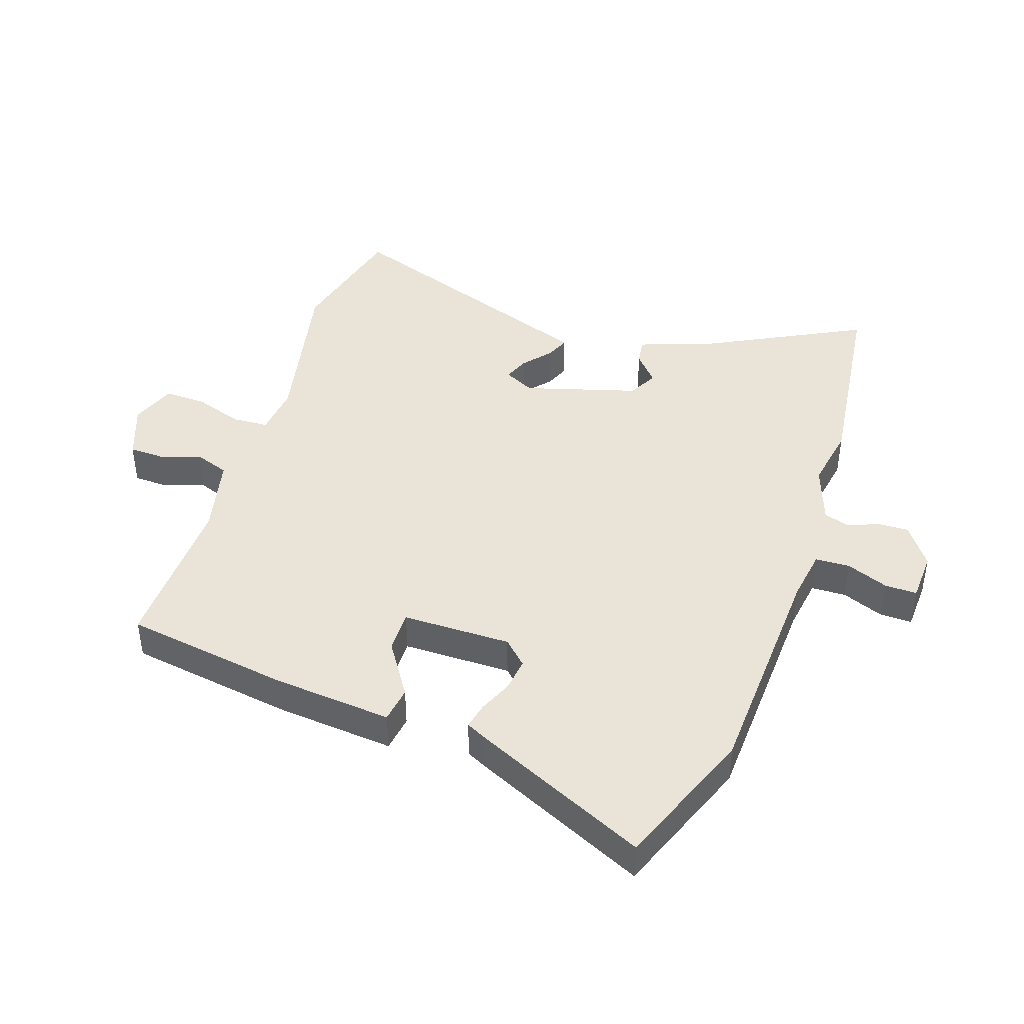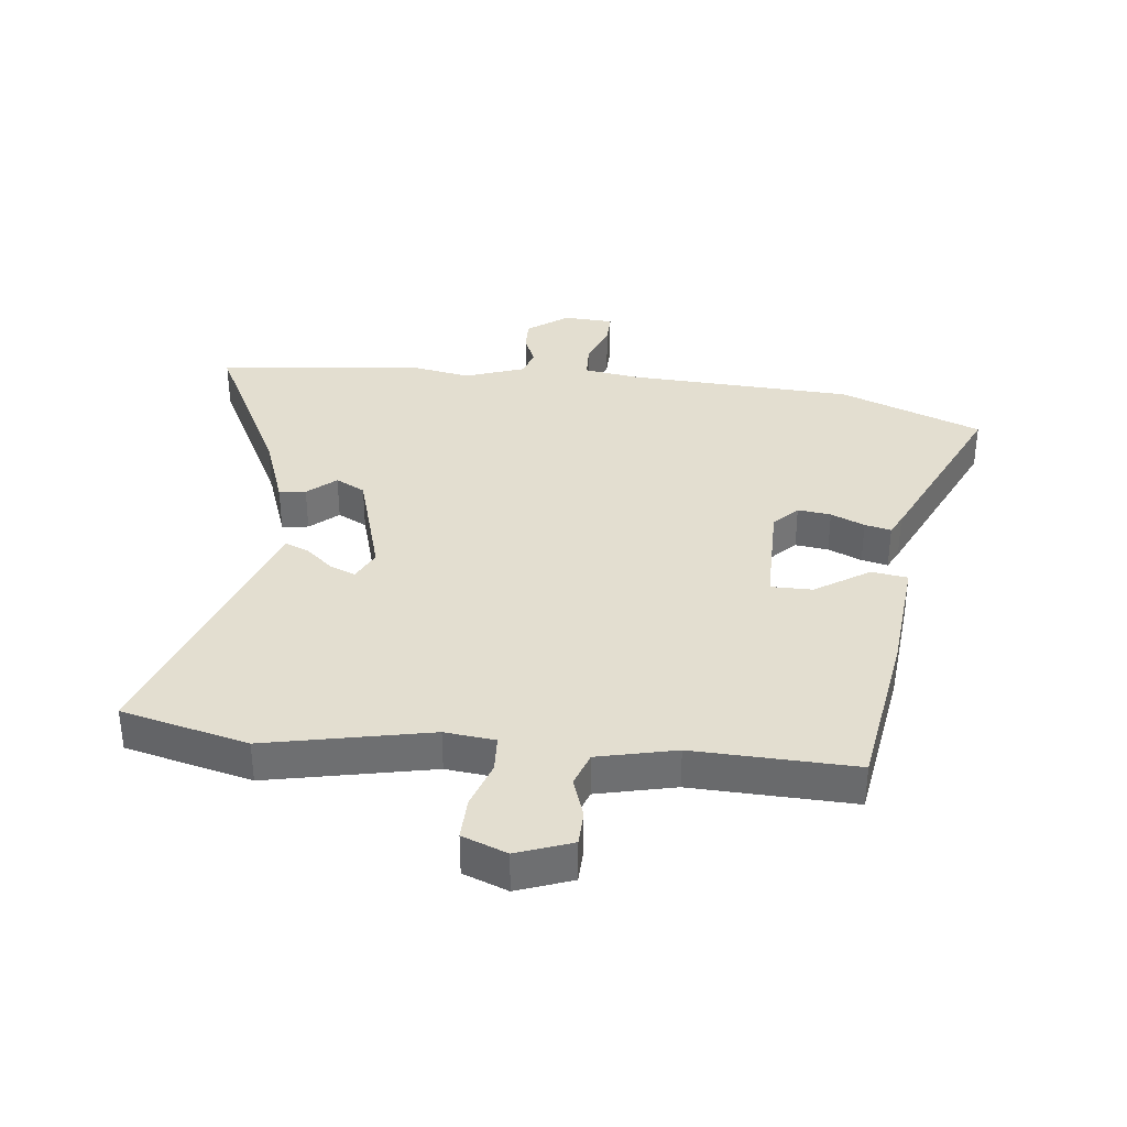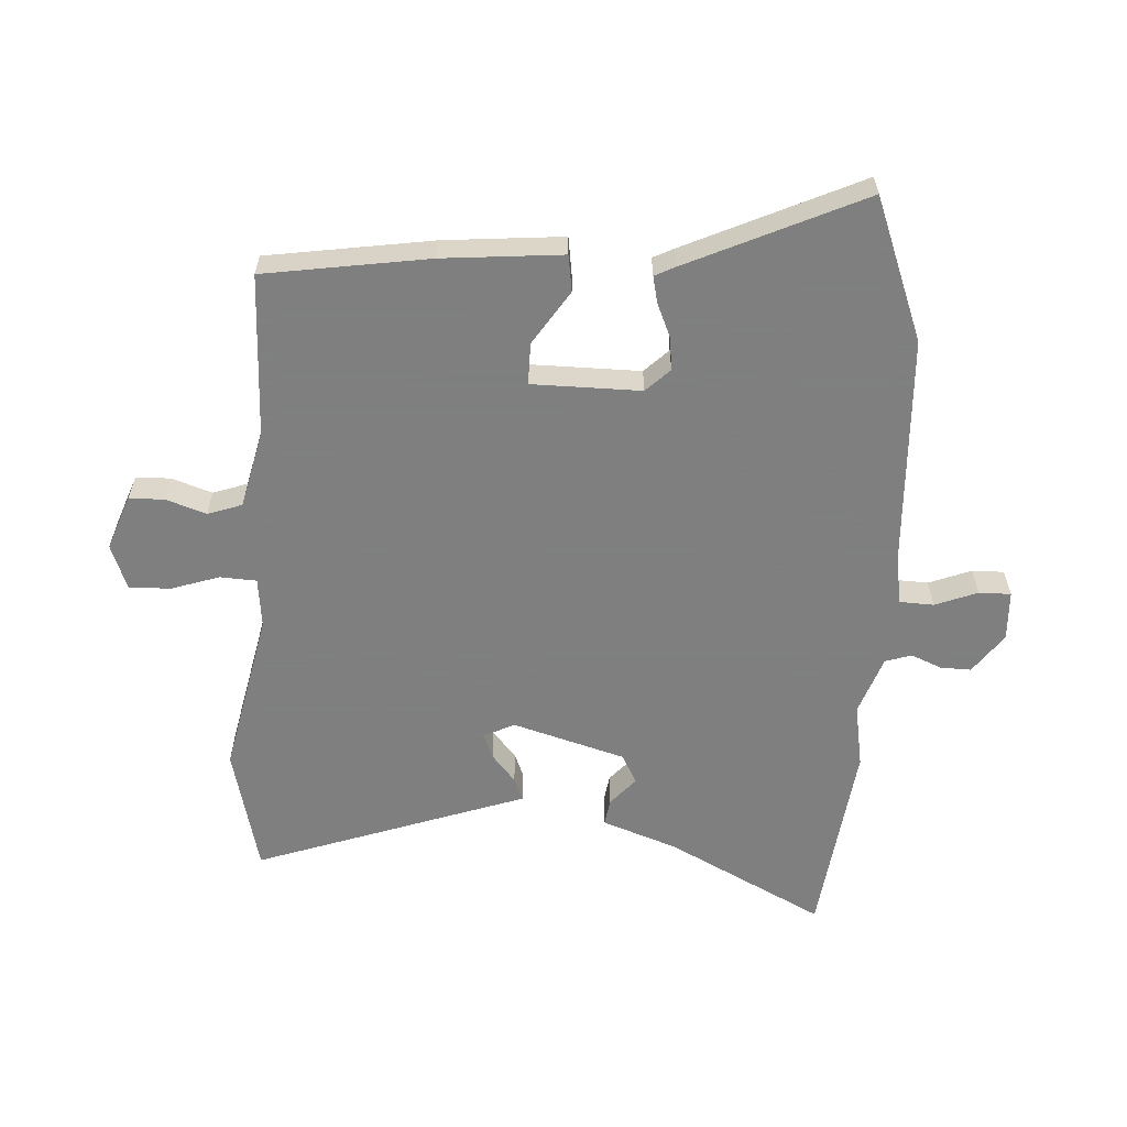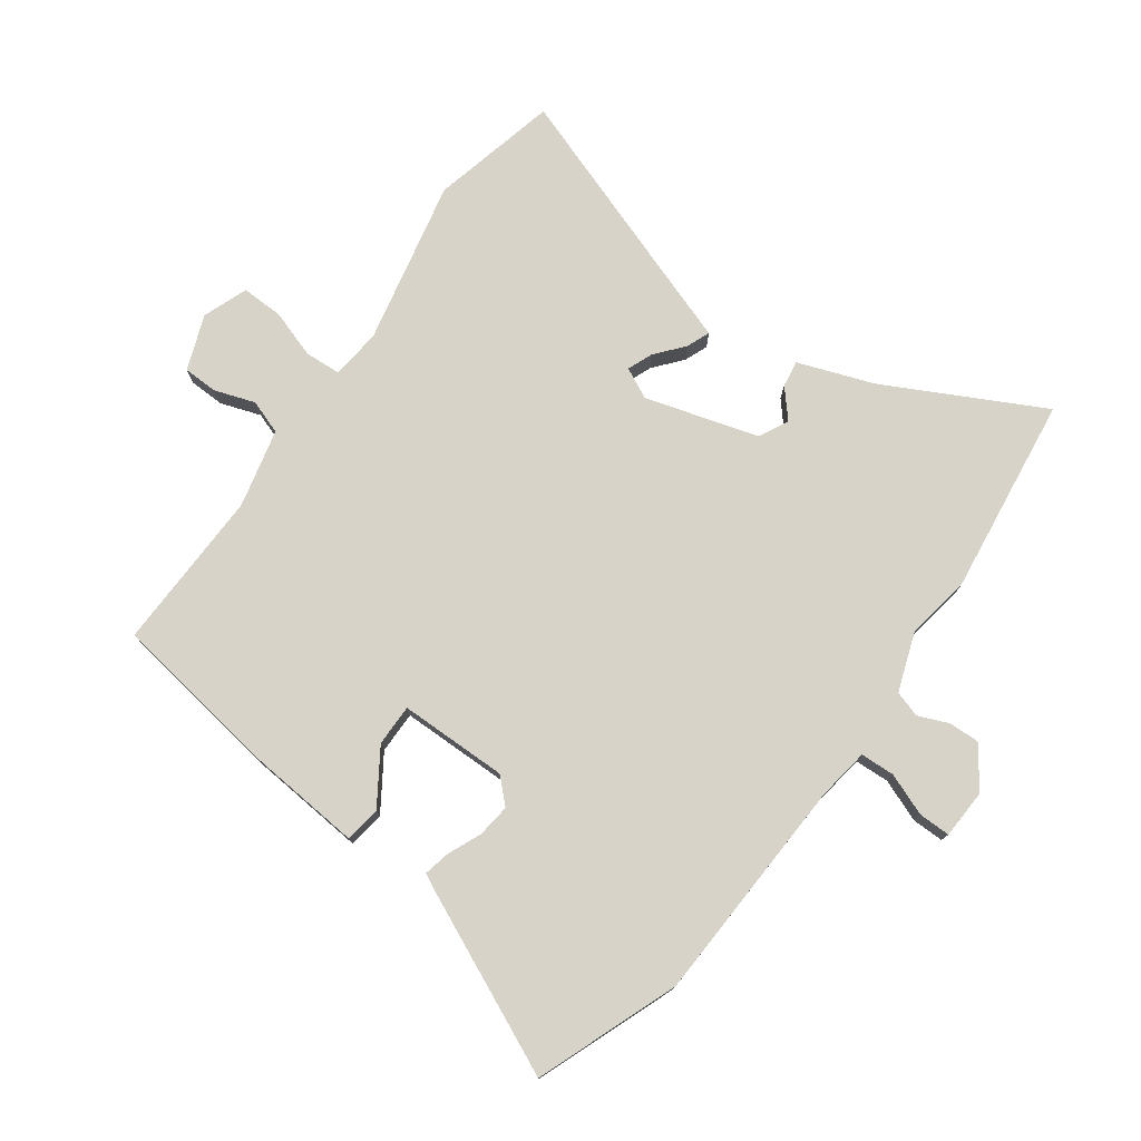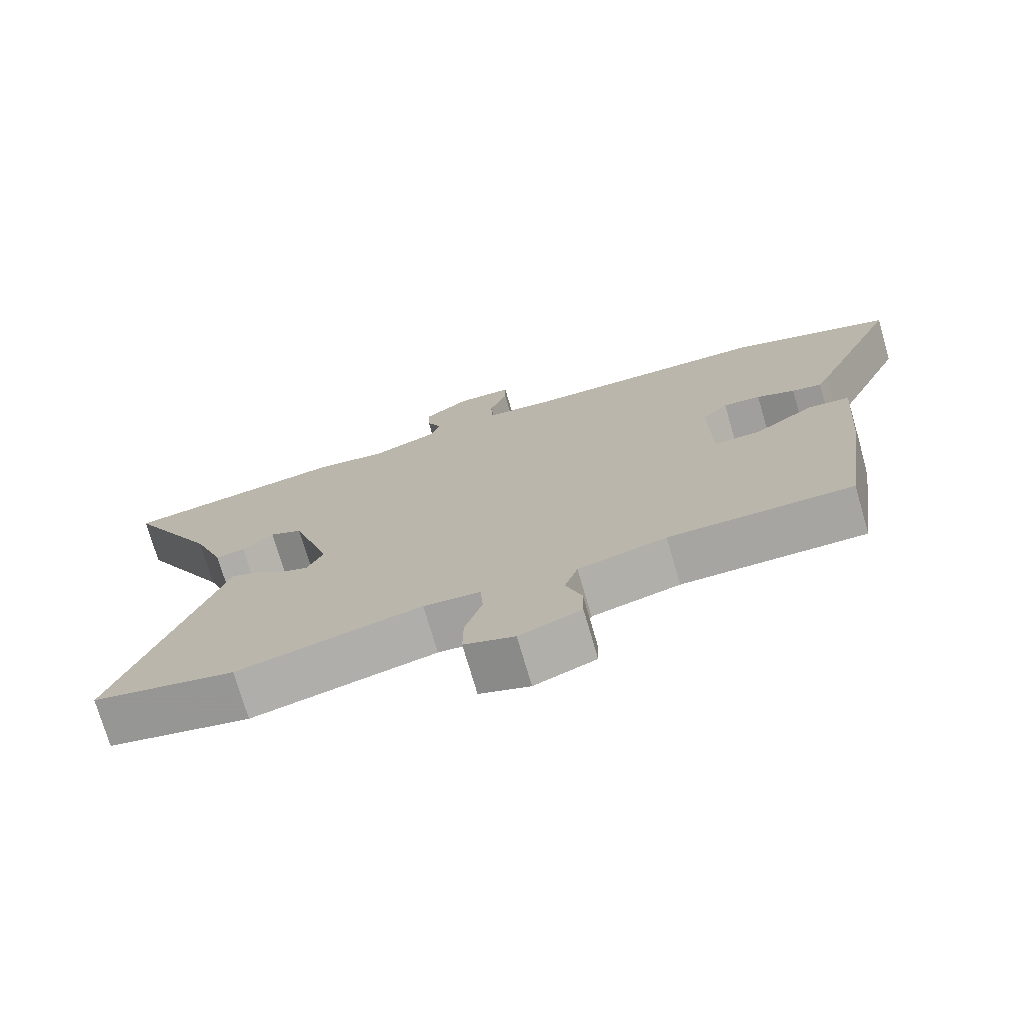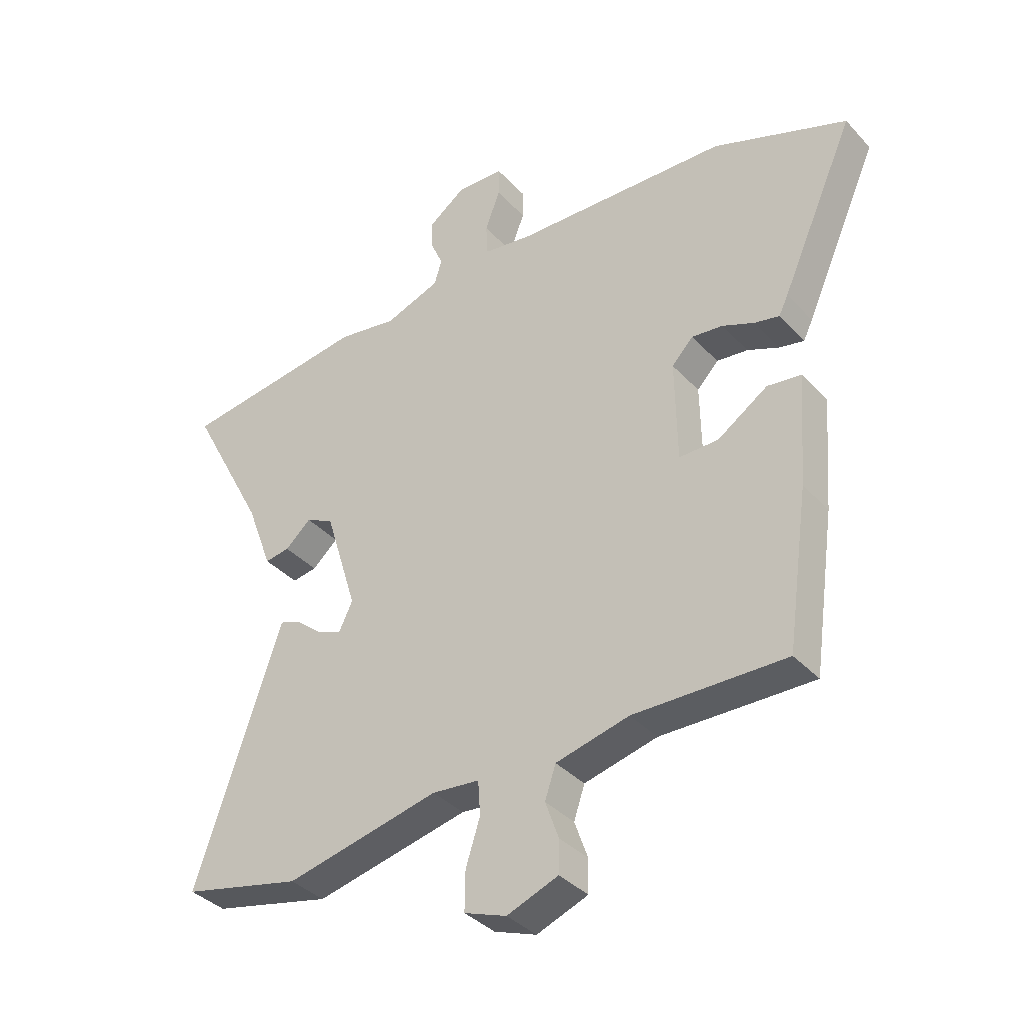
<metadata>
{"format":"obj","ext":"obj","renderer":"f3d","projection":"perspective","resolution":1024,"background":"white","views":[{"elev":43.4,"azim":-70.7,"up":"+Y"},{"elev":35.9,"azim":-172.9,"up":"+Y"},{"elev":-59.9,"azim":-92.7,"up":"+Y"},{"elev":76.9,"azim":-53.6,"up":"+Y"},{"elev":-74.3,"azim":-163.7,"up":"+Z"},{"elev":-36.8,"azim":-143.3,"up":"+Z"}]}
</metadata>
<code>
v -0.496 0.07 -0.471
v -0.534 0.07 -0.202
v -0.549 0.07 -0.008
v -0.49 0.07 0
v -0.403 0.07 -0.058
v -0.335 0.07 -0.059
v -0.332 0.07 0.118
v -0.369 0.07 0.157
v -0.423 0.07 0.151
v -0.478 0.07 0.128
v -0.521 0.07 0.119
v -0.537 0.07 0.152
v -0.665 0.07 0.439
v -0.433 0.07 0.525
v -0.063 0.07 0.538
v 0.023 0.07 0.55
v 0.026 0.07 0.606
v 0 0.07 0.675
v 0 0.07 0.727
v 0.081 0.07 0.73
v 0.146 0.07 0.682
v 0.144 0.07 0.632
v 0.123 0.07 0.583
v 0.136 0.07 0.54
v 0.232 0.07 0.505
v 0.336 0.07 0.522
v 0.66 0.07 0.478
v 0.526 0.07 0.224
v 0.481 0.07 0.103
v 0.438 0.07 0.11
v 0.393 0.07 0.15
v 0.345 0.07 0.126
v 0.289 0.07 -0.057
v 0.313 0.07 -0.107
v 0.354 0.07 -0.091
v 0.4 0.07 -0.053
v 0.438 0.07 -0.038
v 0.455 0.07 -0.089
v 0.588 0.07 -0.48
v 0.381 0.07 -0.528
v 0.114 0.07 -0.469
v 0.032 0.07 -0.477
v 0.028 0.07 -0.536
v 0.053 0.07 -0.614
v 0.054 0.07 -0.682
v -0.019 0.07 -0.709
v -0.108 0.07 -0.675
v -0.109 0.07 -0.618
v -0.086 0.07 -0.553
v -0.105 0.07 -0.497
v -0.232 0.07 -0.466
v -0.496 0 -0.471
v -0.534 0 -0.202
v -0.549 0 -0.008
v -0.49 0 0
v -0.403 0 -0.058
v -0.335 0 -0.059
v -0.332 0 0.118
v -0.369 0 0.157
v -0.423 0 0.151
v -0.478 0 0.128
v -0.521 0 0.119
v -0.537 0 0.152
v -0.665 0 0.439
v -0.433 0 0.525
v -0.063 0 0.538
v 0.023 0 0.55
v 0.026 0 0.606
v 0 0 0.675
v 0 0 0.727
v 0.081 0 0.73
v 0.146 0 0.682
v 0.144 0 0.632
v 0.123 0 0.583
v 0.136 0 0.54
v 0.232 0 0.505
v 0.336 0 0.522
v 0.66 0 0.478
v 0.526 0 0.224
v 0.481 0 0.103
v 0.438 0 0.11
v 0.393 0 0.15
v 0.345 0 0.126
v 0.289 0 -0.057
v 0.313 0 -0.107
v 0.354 0 -0.091
v 0.4 0 -0.053
v 0.438 0 -0.038
v 0.455 0 -0.089
v 0.588 0 -0.48
v 0.381 0 -0.528
v 0.114 0 -0.469
v 0.032 0 -0.477
v 0.028 0 -0.536
v 0.053 0 -0.614
v 0.054 0 -0.682
v -0.019 0 -0.709
v -0.108 0 -0.675
v -0.109 0 -0.618
v -0.086 0 -0.553
v -0.105 0 -0.497
v -0.232 0 -0.466
f 46 47 48 49
f 46 49 50
f 43 44 45 46
f 42 43 46 50
f 38 39 40 41
f 38 41 42
f 35 36 37 38
f 34 35 38 42
f 33 34 42 50
f 28 29 30 31
f 28 31 32
f 25 26 27 28
f 24 25 28 32
f 20 21 22 23
f 18 19 20 23
f 17 18 23 24
f 16 17 24 32
f 12 13 14 15
f 9 10 11 12
f 8 9 12 15
f 7 8 15 16
f 2 3 4 5
f 51 1 2 5
f 51 5 6
f 32 33 50 51
f 16 32 51
f 6 7 16 51
f 100 99 98 97
f 101 100 97
f 97 96 95 94
f 101 97 94 93
f 92 91 90 89
f 93 92 89
f 89 88 87 86
f 93 89 86 85
f 101 93 85 84
f 82 81 80 79
f 83 82 79
f 79 78 77 76
f 83 79 76 75
f 74 73 72 71
f 74 71 70 69
f 75 74 69 68
f 83 75 68 67
f 66 65 64 63
f 63 62 61 60
f 66 63 60 59
f 67 66 59 58
f 56 55 54 53
f 56 53 52 102
f 57 56 102
f 102 101 84 83
f 102 83 67
f 102 67 58 57
f 1 52 53 2
f 2 53 54 3
f 3 54 55 4
f 4 55 56 5
f 5 56 57 6
f 6 57 58 7
f 7 58 59 8
f 8 59 60 9
f 9 60 61 10
f 10 61 62 11
f 11 62 63 12
f 12 63 64 13
f 13 64 65 14
f 14 65 66 15
f 15 66 67 16
f 16 67 68 17
f 17 68 69 18
f 18 69 70 19
f 19 70 71 20
f 20 71 72 21
f 21 72 73 22
f 22 73 74 23
f 23 74 75 24
f 24 75 76 25
f 25 76 77 26
f 26 77 78 27
f 27 78 79 28
f 28 79 80 29
f 29 80 81 30
f 30 81 82 31
f 31 82 83 32
f 32 83 84 33
f 33 84 85 34
f 34 85 86 35
f 35 86 87 36
f 36 87 88 37
f 37 88 89 38
f 38 89 90 39
f 39 90 91 40
f 40 91 92 41
f 41 92 93 42
f 42 93 94 43
f 43 94 95 44
f 44 95 96 45
f 45 96 97 46
f 46 97 98 47
f 47 98 99 48
f 48 99 100 49
f 49 100 101 50
f 50 101 102 51
f 51 102 52 1

</code>
